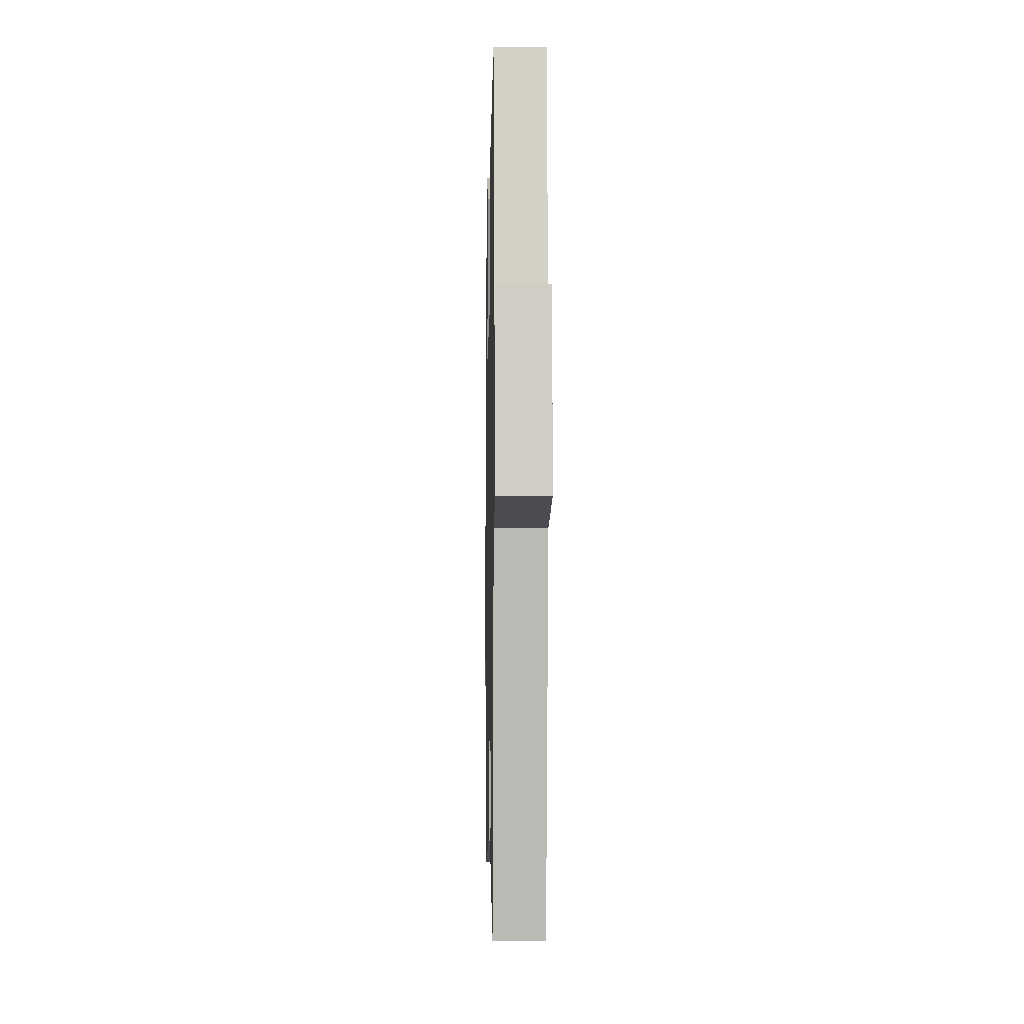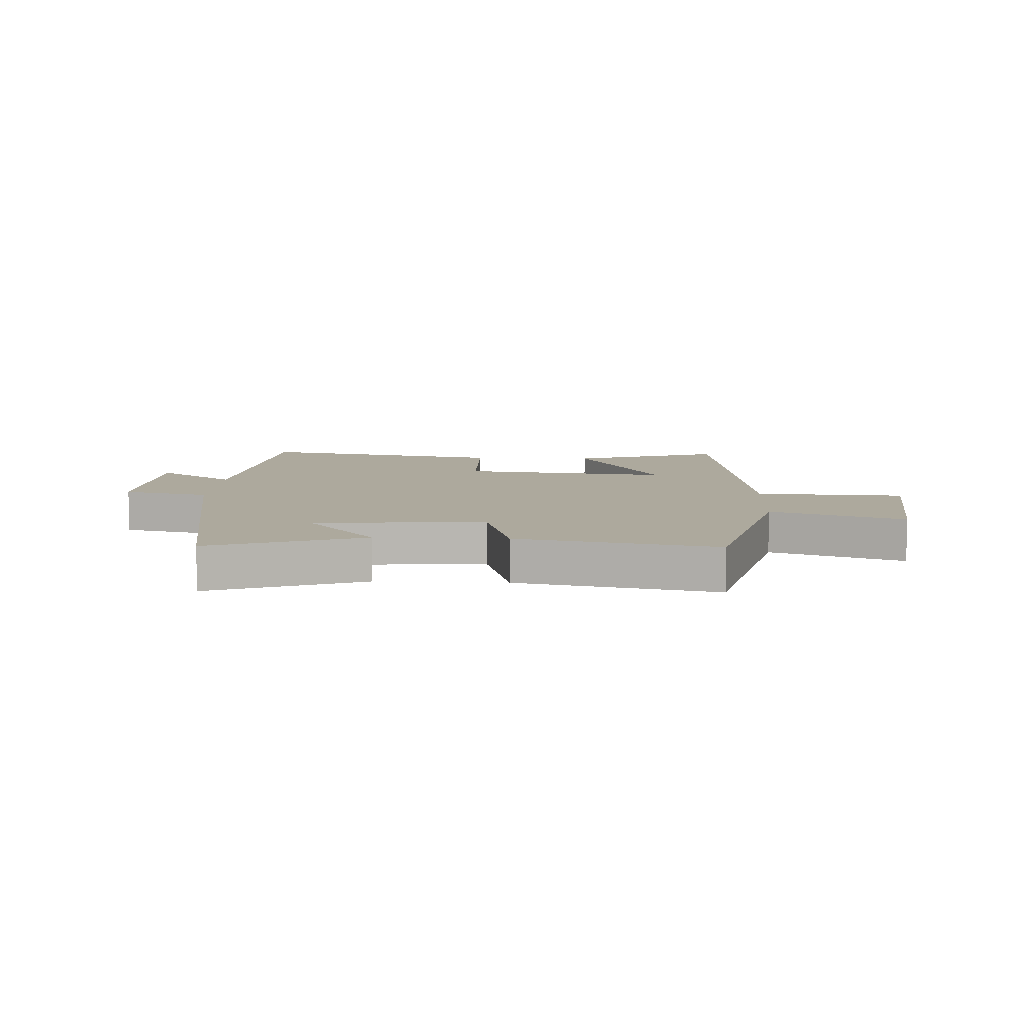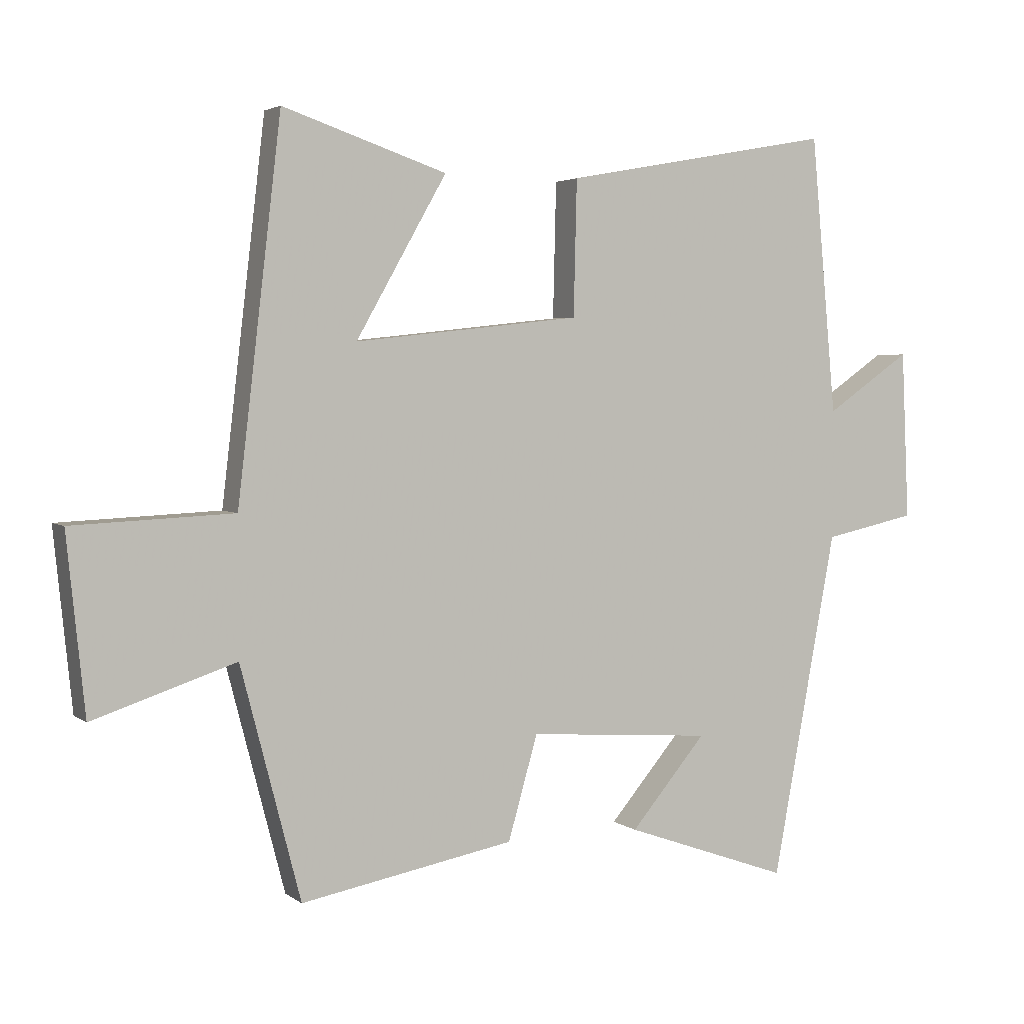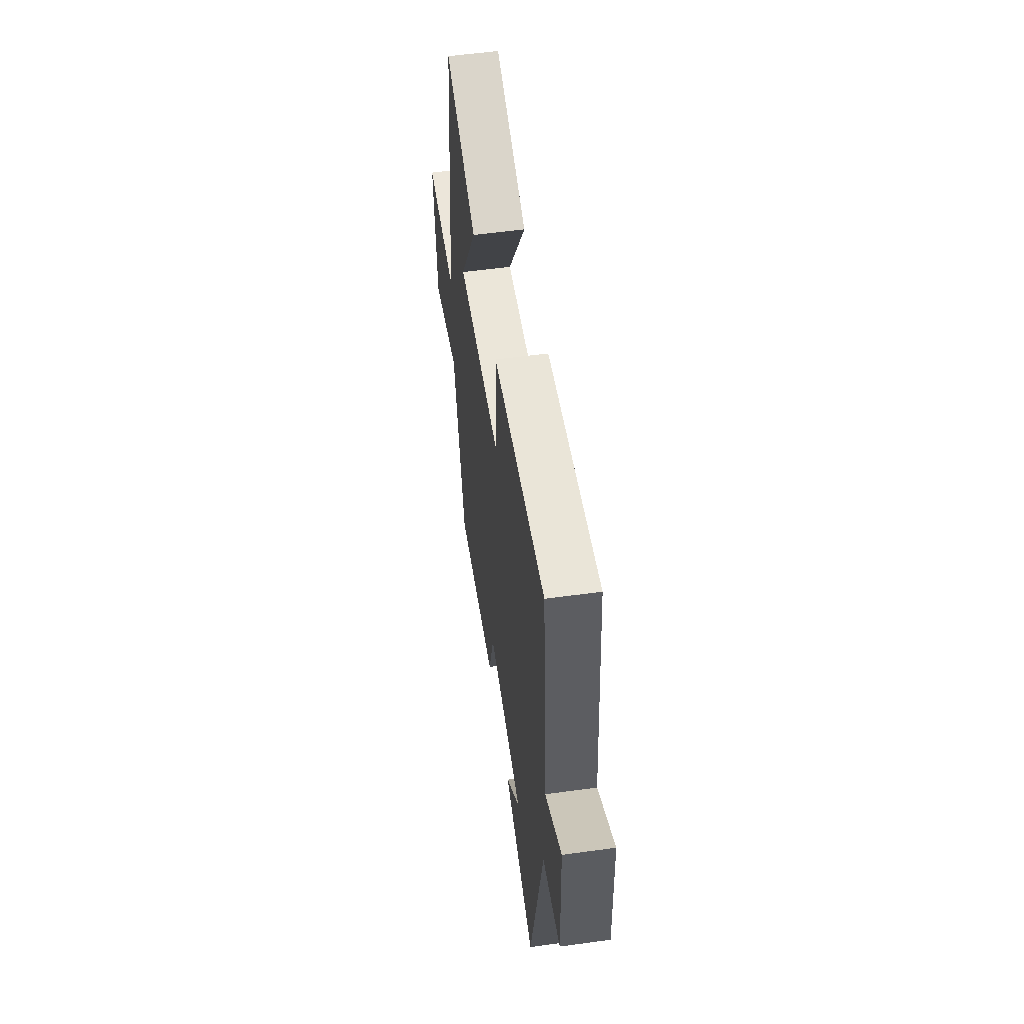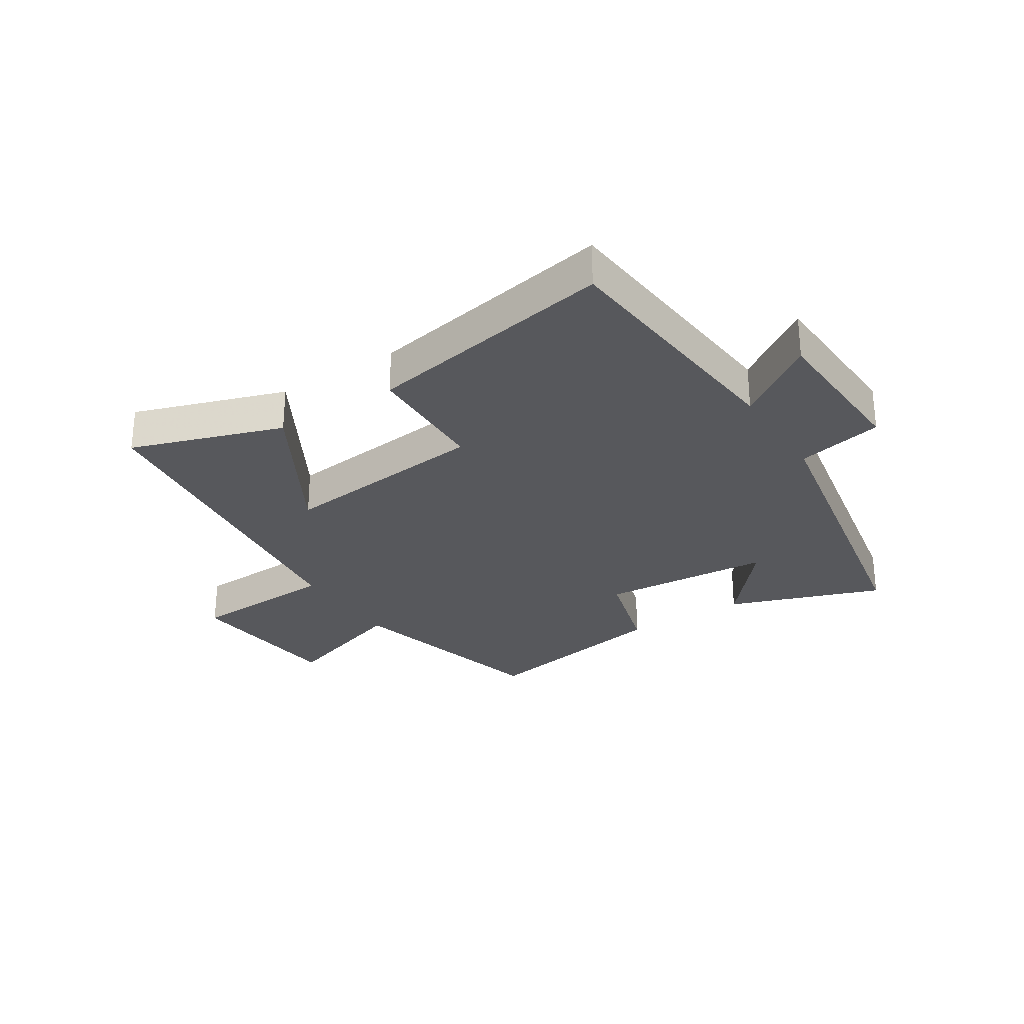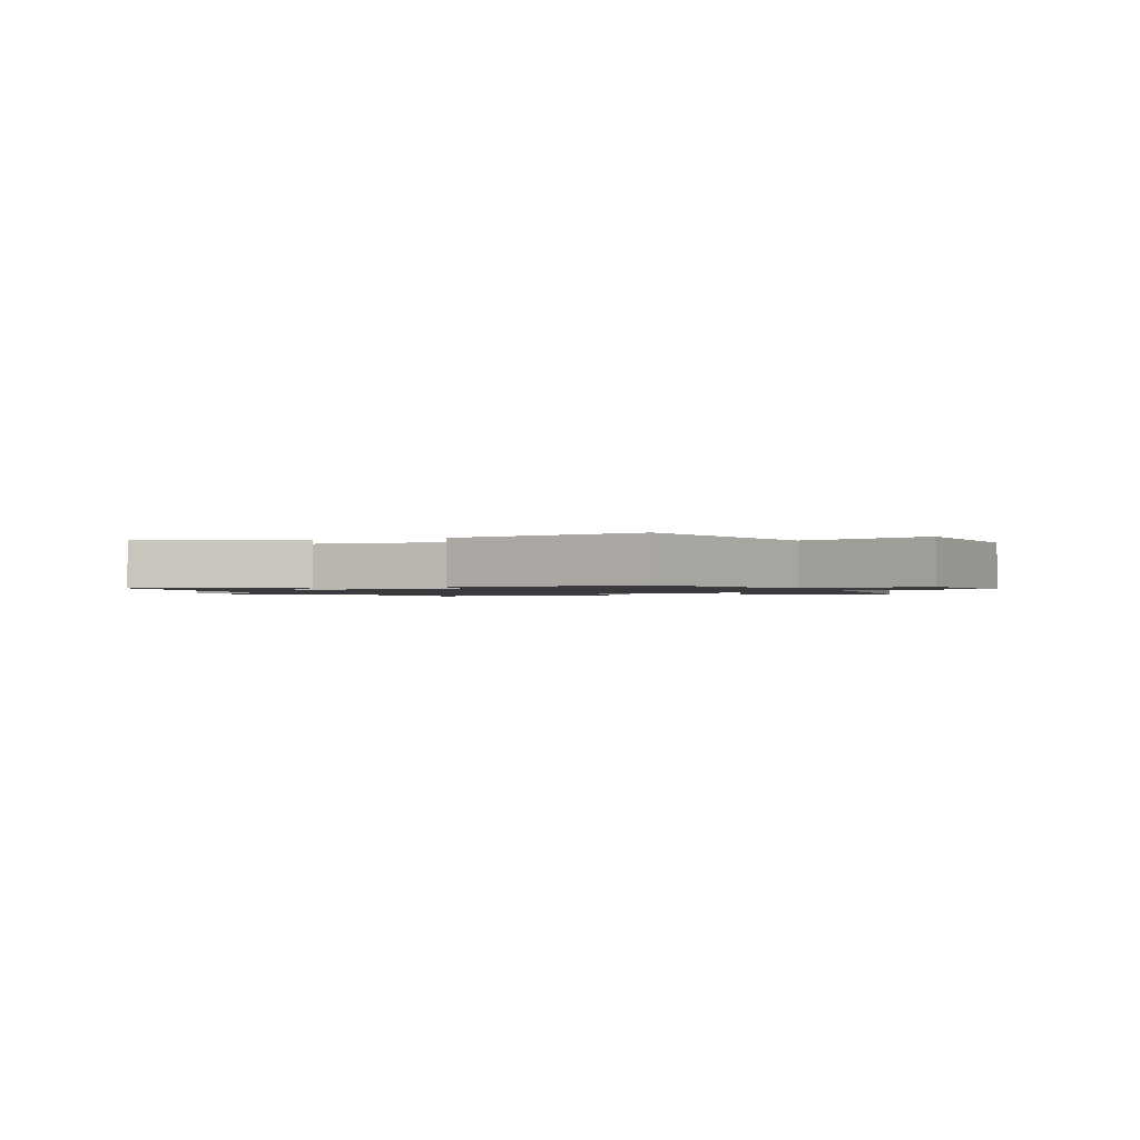
<metadata>
{"format":"obj","ext":"obj","renderer":"f3d","projection":"perspective","resolution":1024,"background":"white","views":[{"elev":-3.4,"azim":88.8,"up":"+Z"},{"elev":8.8,"azim":-177.1,"up":"+Y"},{"elev":3.5,"azim":-25.4,"up":"+Z"},{"elev":56.2,"azim":81.8,"up":"+Z"},{"elev":-28.4,"azim":32.7,"up":"+Y"},{"elev":-1.3,"azim":-157.0,"up":"+Y"}]}
</metadata>
<code>
v 0.4 0.07 -0.592
v 0.142 0.07 -0.5
v 0.26 0.07 -0.361
v -0.028 0.07 -0.339
v -0.074 0.07 -0.5
v -0.407 0.07 -0.561
v -0.5 0.07 -0.203
v -0.722 0.07 -0.276
v -0.75 0.07 -0.002
v -0.5 0.07 0.009
v -0.432 0.07 0.586
v -0.177 0.07 0.5
v -0.318 0.07 0.253
v 0.034 0.07 0.291
v 0.039 0.07 0.5
v 0.46 0.07 0.577
v 0.5 0.07 0.146
v 0.633 0.07 0.237
v 0.645 0.07 -0.025
v 0.5 0.07 -0.056
v 0.4 0 -0.592
v 0.142 0 -0.5
v 0.26 0 -0.361
v -0.028 0 -0.339
v -0.074 0 -0.5
v -0.407 0 -0.561
v -0.5 0 -0.203
v -0.722 0 -0.276
v -0.75 0 -0.002
v -0.5 0 0.009
v -0.432 0 0.586
v -0.177 0 0.5
v -0.318 0 0.253
v 0.034 0 0.291
v 0.039 0 0.5
v 0.46 0 0.577
v 0.5 0 0.146
v 0.633 0 0.237
v 0.645 0 -0.025
v 0.5 0 -0.056
f 17 18 19 20
f 14 15 16 17
f 13 14 17 20
f 10 11 12 13
f 10 13 20
f 7 8 9 10
f 4 5 6 7
f 3 4 7 10
f 1 2 3
f 20 1 3
f 3 10 20
f 40 39 38 37
f 37 36 35 34
f 40 37 34 33
f 33 32 31 30
f 40 33 30
f 30 29 28 27
f 27 26 25 24
f 30 27 24 23
f 23 22 21
f 23 21 40
f 40 30 23
f 1 21 22 2
f 2 22 23 3
f 3 23 24 4
f 4 24 25 5
f 5 25 26 6
f 6 26 27 7
f 7 27 28 8
f 8 28 29 9
f 9 29 30 10
f 10 30 31 11
f 11 31 32 12
f 12 32 33 13
f 13 33 34 14
f 14 34 35 15
f 15 35 36 16
f 16 36 37 17
f 17 37 38 18
f 18 38 39 19
f 19 39 40 20
f 20 40 21 1

</code>
